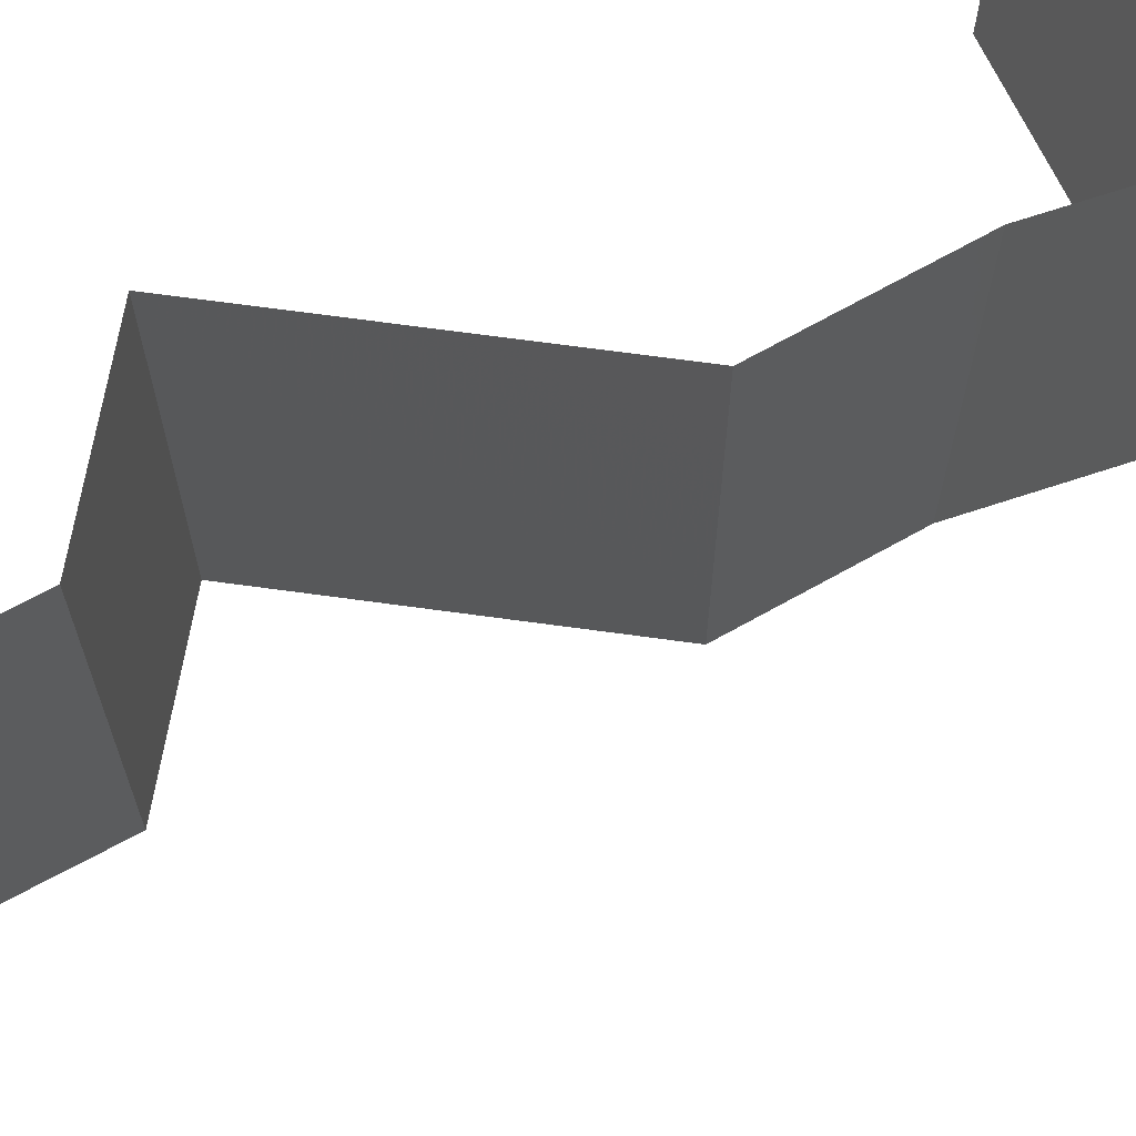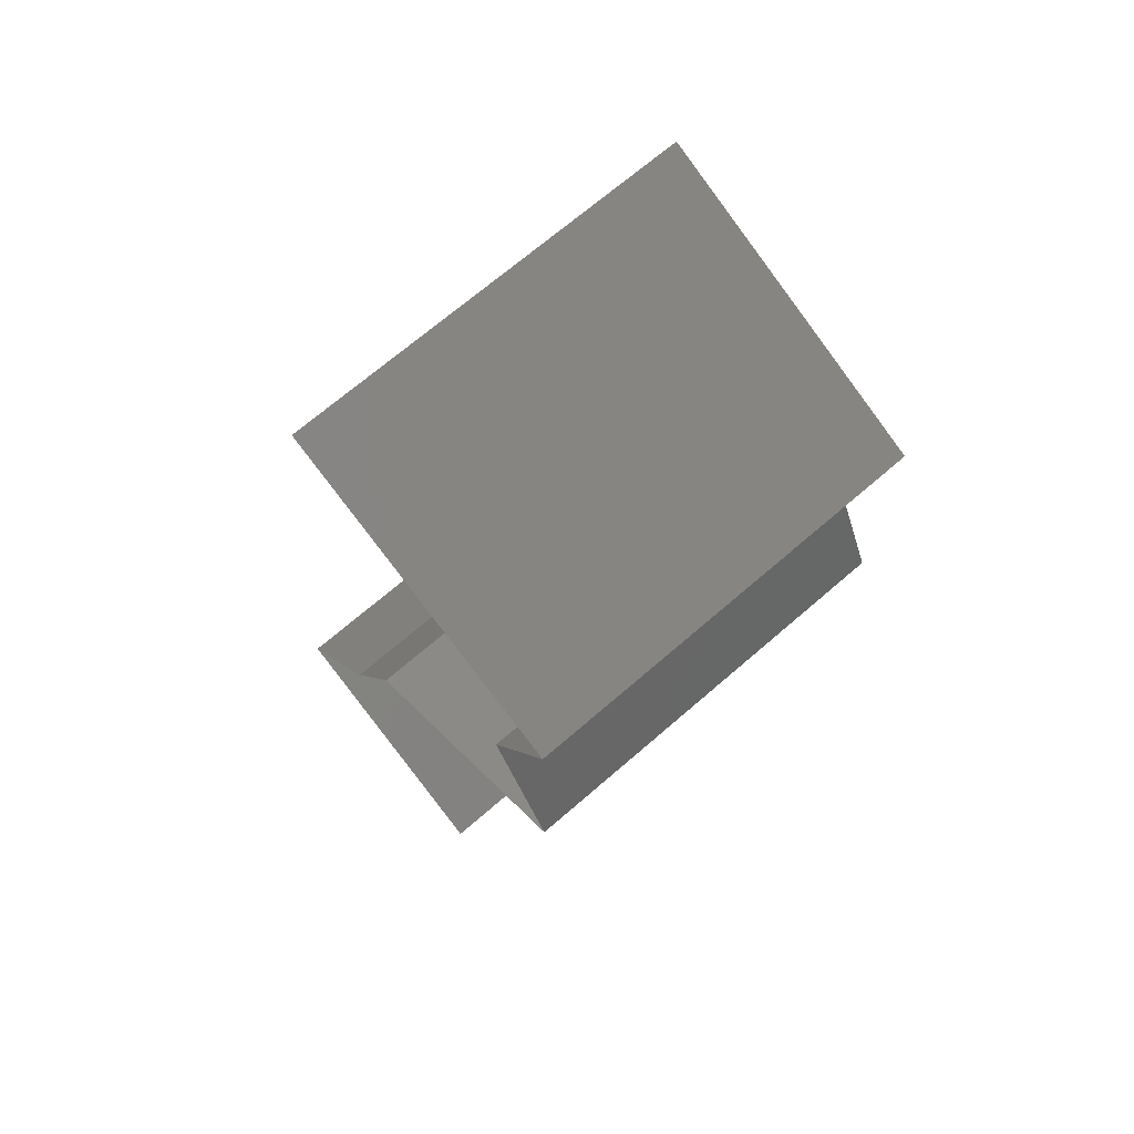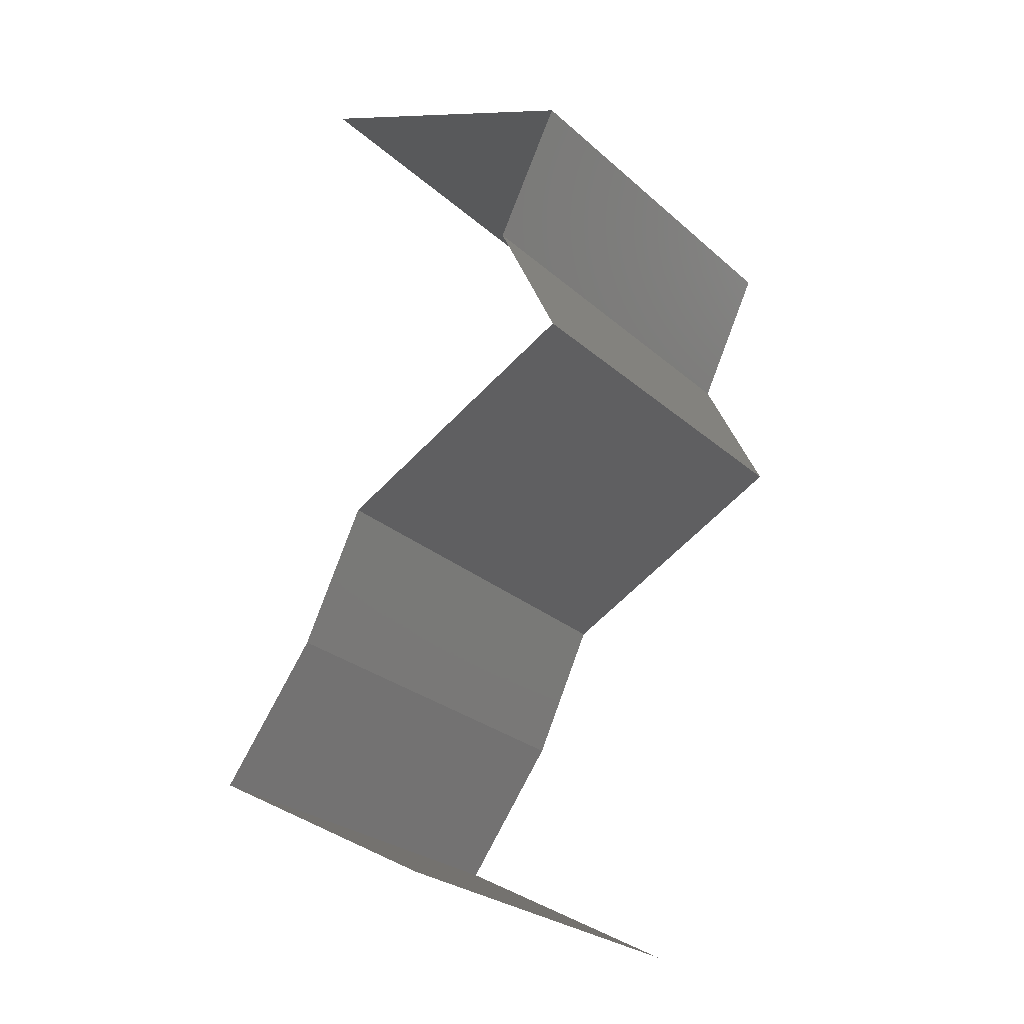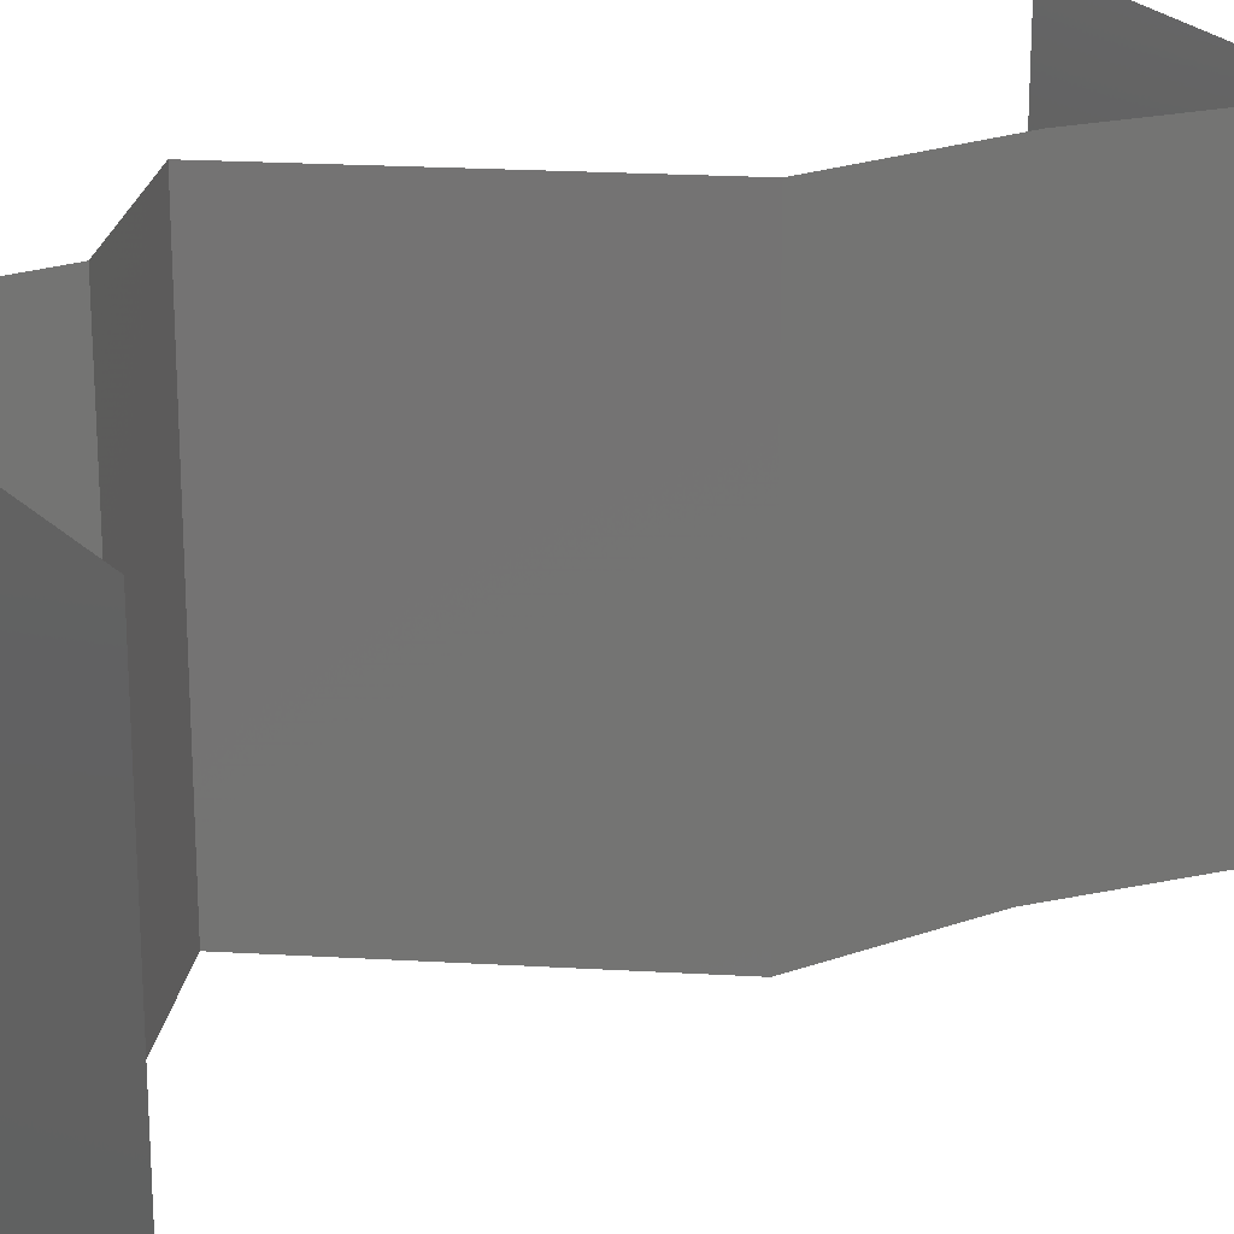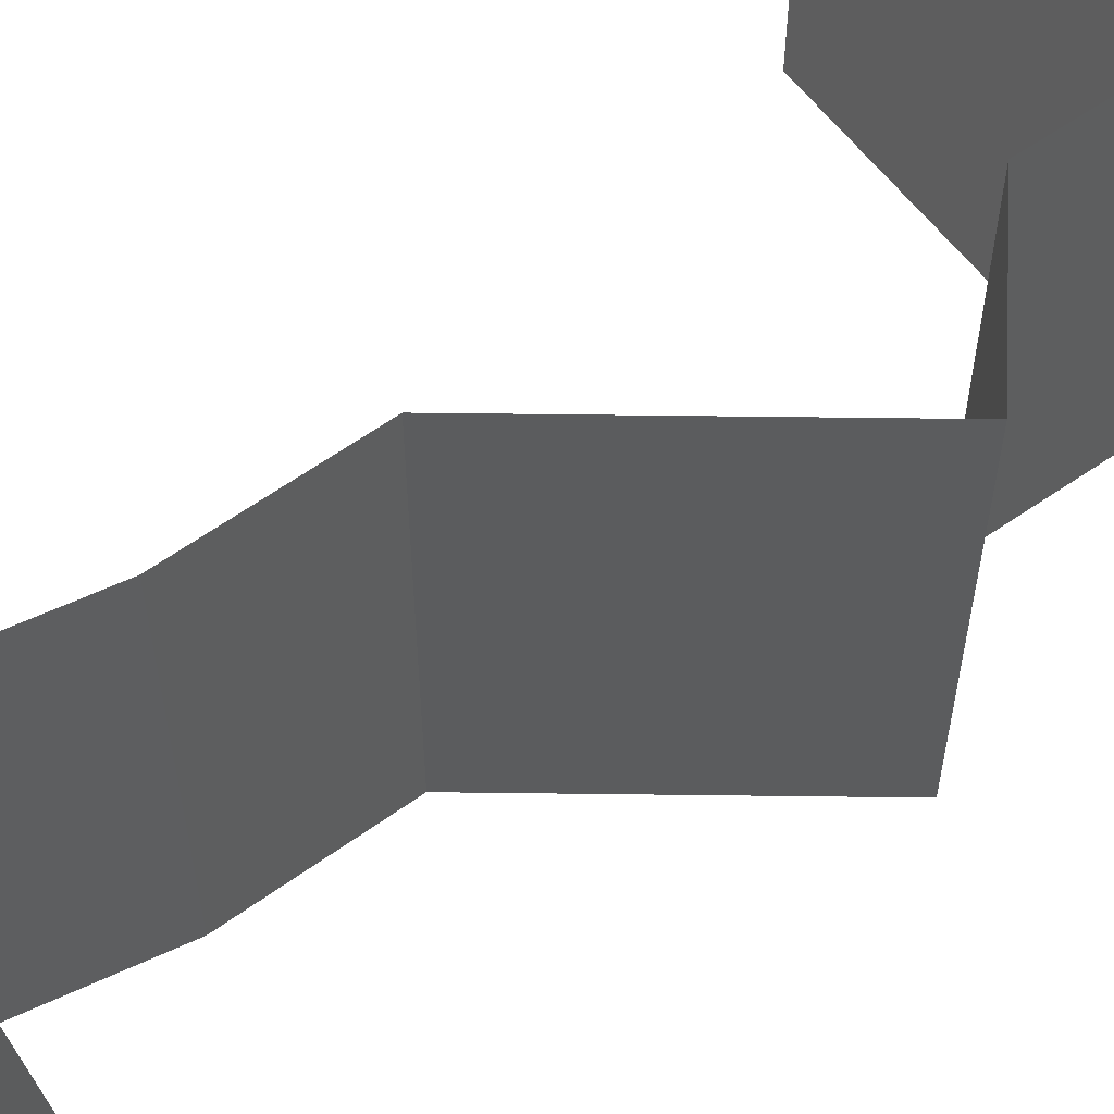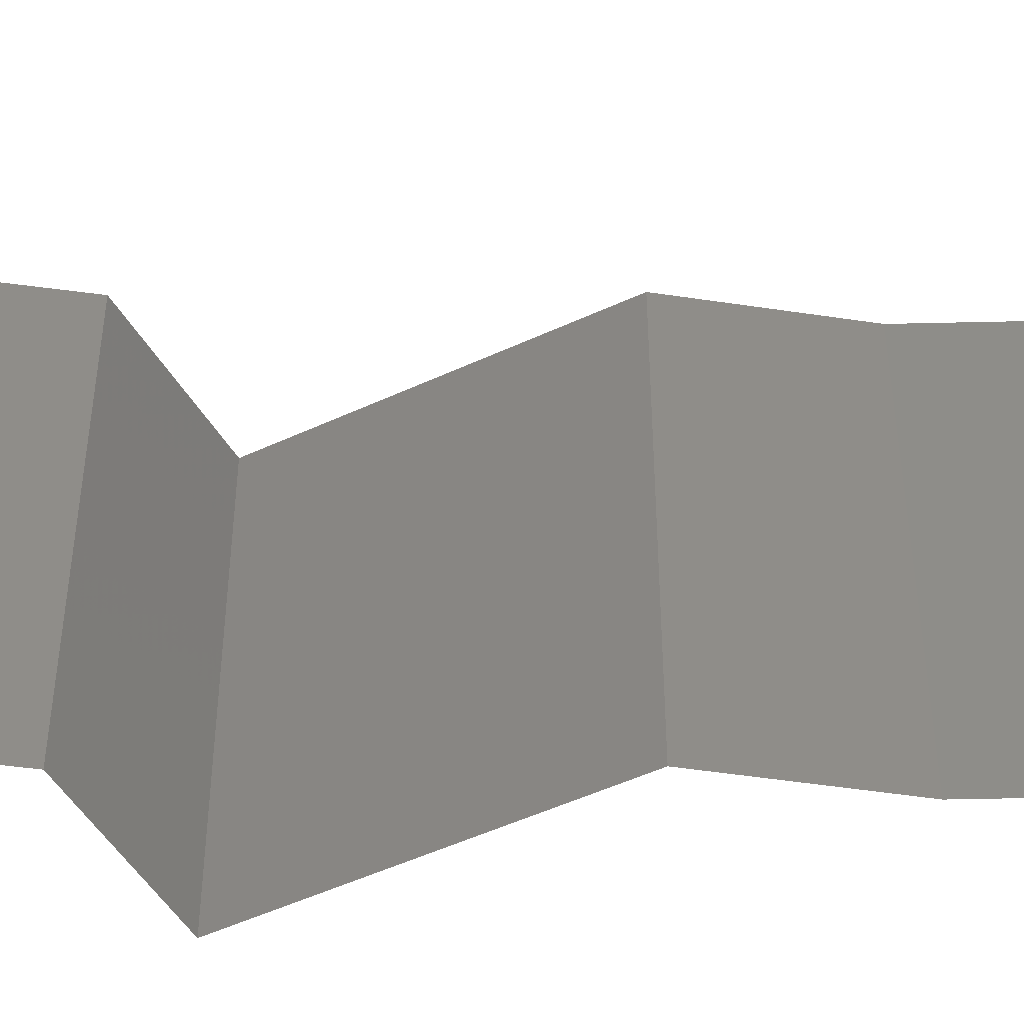
<metadata>
{"format":"stl","ext":"stl","renderer":"f3d","projection":"perspective","resolution":1024,"background":"white","views":[{"elev":70.6,"azim":-144.3,"up":"+Z"},{"elev":69.7,"azim":49.1,"up":"+Y"},{"elev":-26.8,"azim":36.8,"up":"+Y"},{"elev":23.1,"azim":-146.4,"up":"+Z"},{"elev":61.0,"azim":28.7,"up":"+Z"},{"elev":-49.6,"azim":-124.7,"up":"+Z"}]}
</metadata>
<code>
# stl→obj: 51 verts, 76 faces
v 0.03783 0.04876 0
v 0.04523 0.04551 0
v 0.03746 0.04892 0.007935
v 0.04523 0.04551 0.01
v 0.03044 0.05201 0
v 0.03044 0.05201 0.01
v 0.03044 0.05201 0.02
v 0.03525 0.04989 0.01436
v 0.04523 0.04551 0.02
v 0.0402 0.04772 0.01446
v 0.03783 0.04876 0.02
v 0.04204 0.03901 0
v 0.04363 0.04226 0.005
v 0.04204 0.03901 0.01
v 0.04363 0.04226 0.015
v 0.04204 0.03901 0.02
v 0.04512 0.03251 0
v 0.04358 0.03576 0.005
v 0.04512 0.03251 0.02
v 0.04358 0.03576 0.015
v 0.04512 0.03251 0.01
v 0.04084 0.03023 0.015
v 0.03289 0.02601 0
v 0.03289 0.02601 0.01
v 0.03717 0.02828 0.005
v 0.04109 0.03036 0.005
v 0.03289 0.02601 0.02
v 0.03693 0.02815 0.015
v 0.03901 0.02926 0.02
v 0.03901 0.02926 0
v 0.03901 0.02926 0.01
v 0.02983 0.0195 0.01
v 0.03136 0.02275 0.005
v 0.03136 0.02275 0.015
v 0.02983 0.0195 0.02
v 0.02983 0.0195 0
v 0.02746 0.01625 0.015
v 0.02508 0.013 0
v 0.02508 0.013 0.01
v 0.02746 0.01625 0.005
v 0.02508 0.013 0.02
v 0.02934 0.01073 0.015
v 0.03724 0.006501 0
v 0.03724 0.006501 0.01
v 0.03299 0.008777 0.005
v 0.03724 0.006501 0.02
v 0.03323 0.008647 0.015
v 0.0291 0.01086 0.005
v 0.03116 0.009752 0
v 0.03116 0.009752 0.02
v 0.03116 0.009752 0.01
f 1 2 3
f 2 4 3
f 5 1 3
f 6 5 3
f 7 6 8
f 4 9 10
f 9 11 10
f 11 7 8
f 3 4 10
f 8 6 3
f 8 3 10
f 11 8 10
f 2 12 13
f 4 14 15
f 16 9 15
f 14 4 13
f 4 2 13
f 9 4 15
f 12 14 13
f 14 16 15
f 12 17 18
f 19 16 20
f 21 14 18
f 14 21 20
f 14 12 18
f 16 14 20
f 17 21 18
f 21 19 20
f 19 21 22
f 23 24 25
f 21 17 26
f 24 27 28
f 29 19 22
f 30 23 25
f 27 29 28
f 17 30 26
f 30 25 26
f 29 22 28
f 26 25 31
f 28 22 31
f 21 26 31
f 22 21 31
f 25 24 31
f 24 28 31
f 32 24 33
f 24 32 34
f 35 27 34
f 23 36 33
f 24 23 33
f 27 24 34
f 36 32 33
f 32 35 34
f 35 32 37
f 38 39 40
f 32 36 40
f 39 41 37
f 41 35 37
f 39 32 40
f 32 39 37
f 36 38 40
f 41 39 42
f 43 44 45
f 44 46 47
f 39 38 48
f 49 43 45
f 50 41 42
f 46 50 47
f 38 49 48
f 49 45 48
f 50 42 47
f 47 42 51
f 48 45 51
f 44 47 51
f 45 44 51
f 42 39 51
f 39 48 51

</code>
